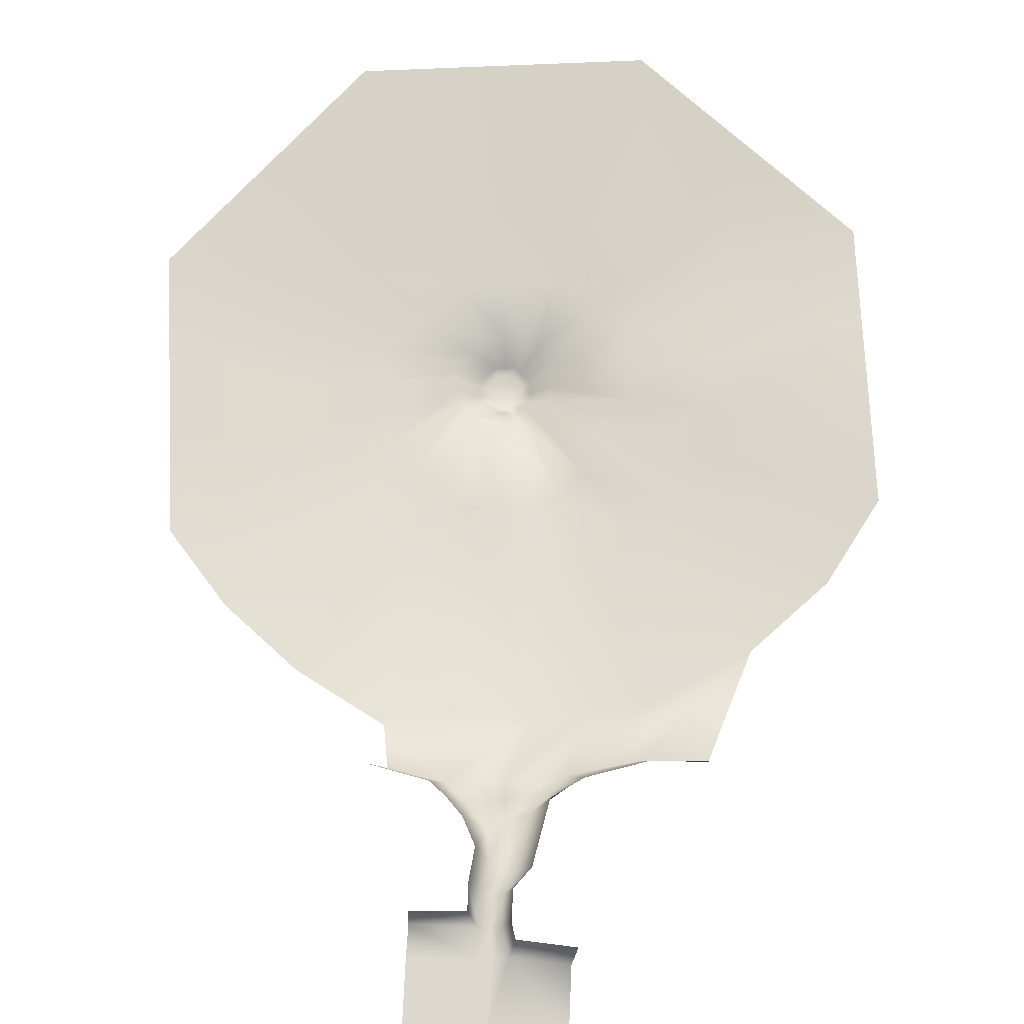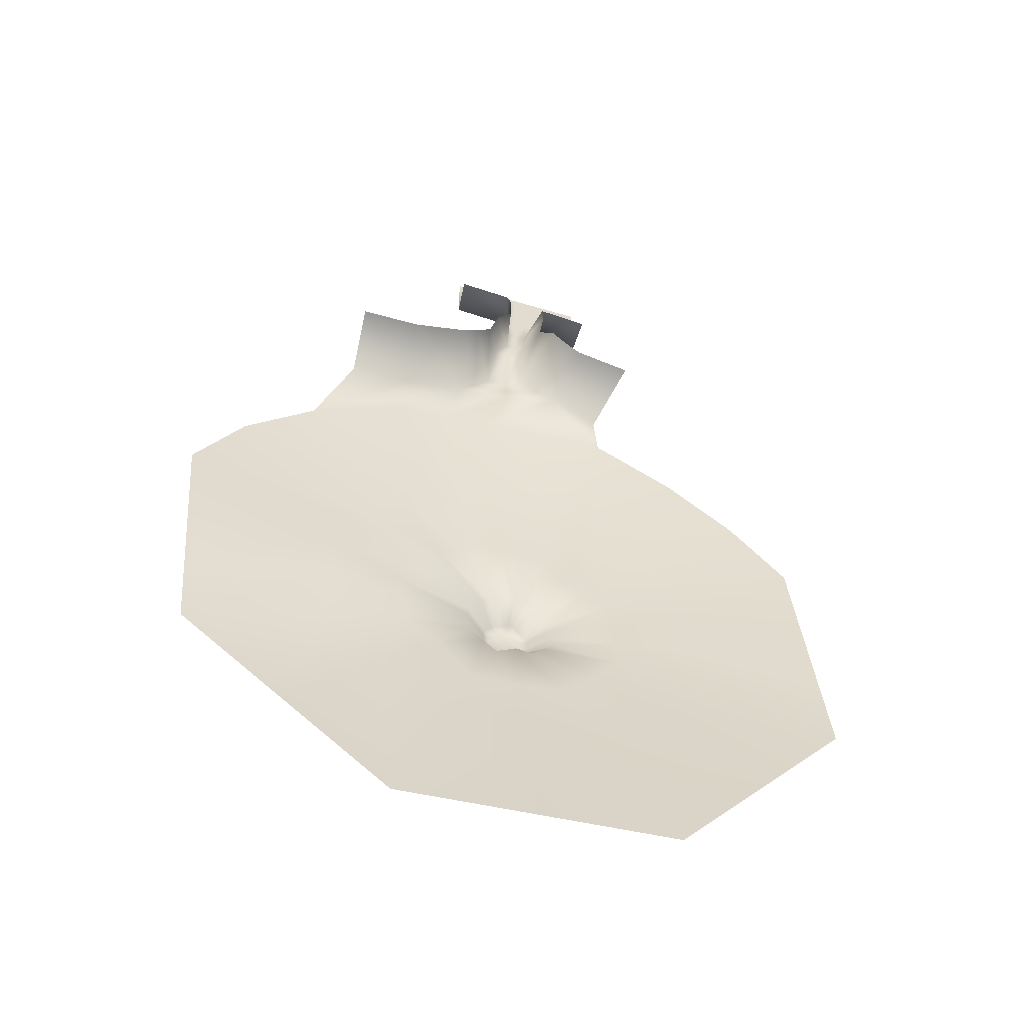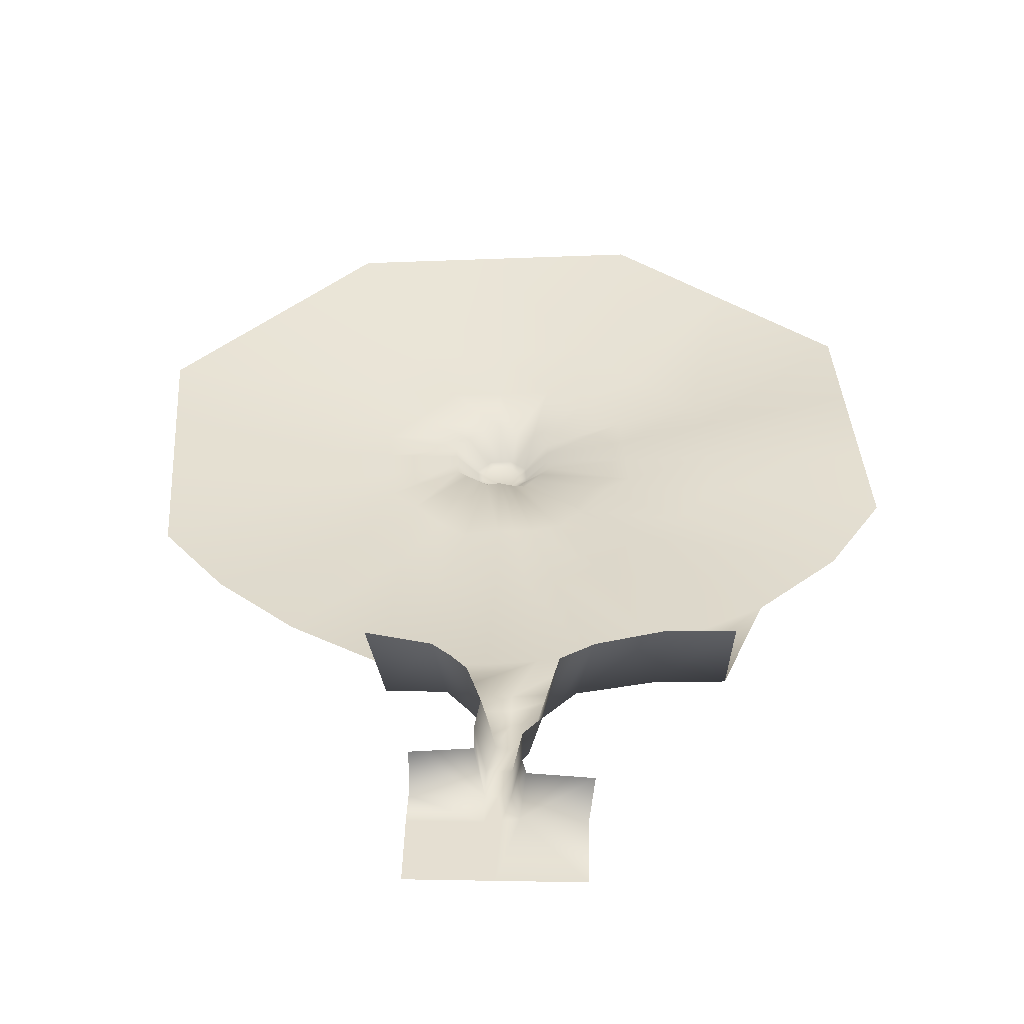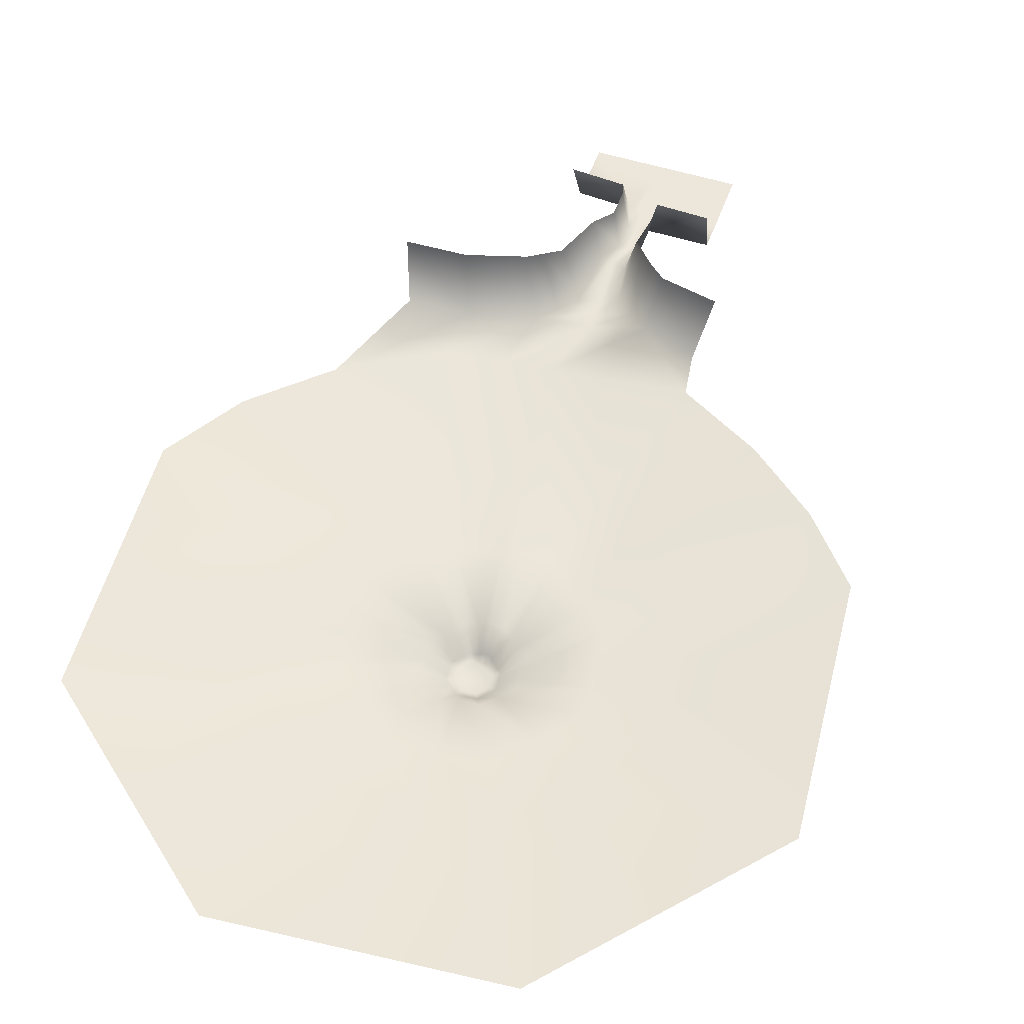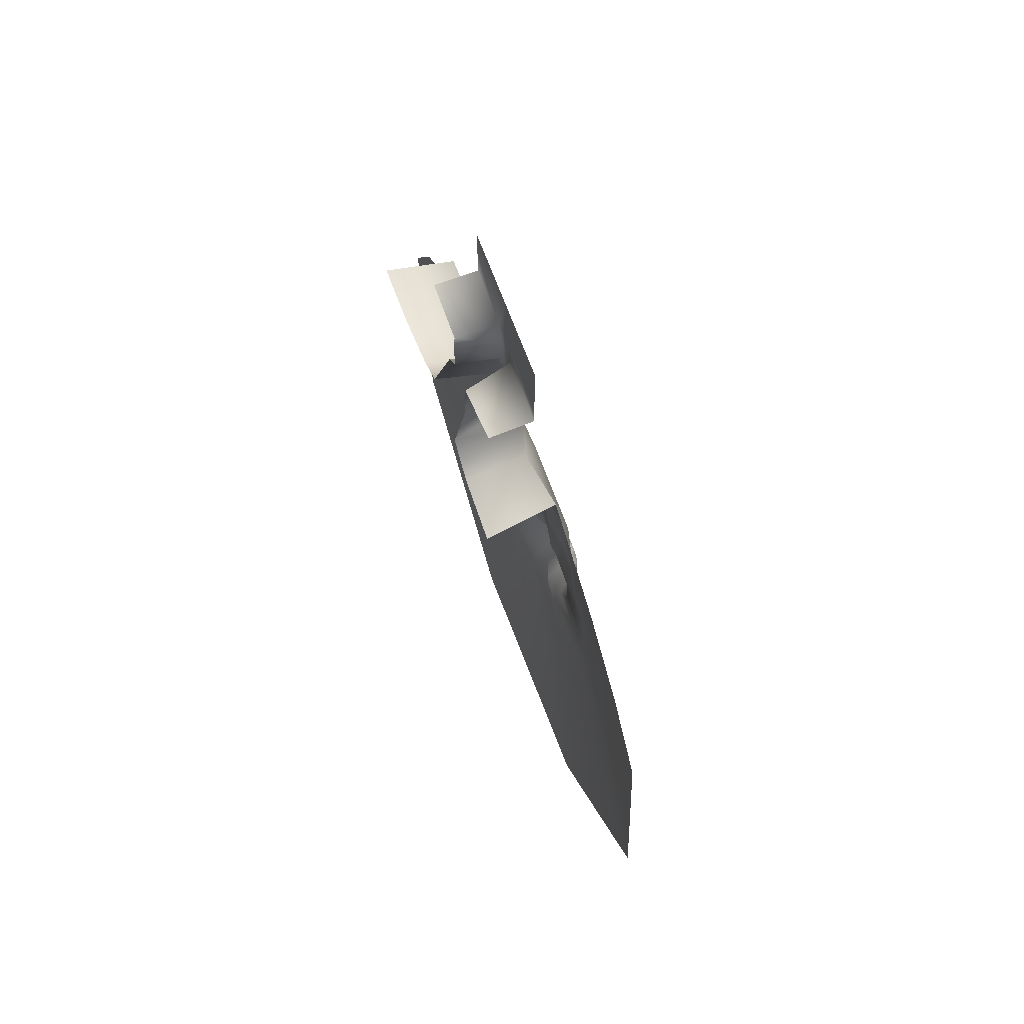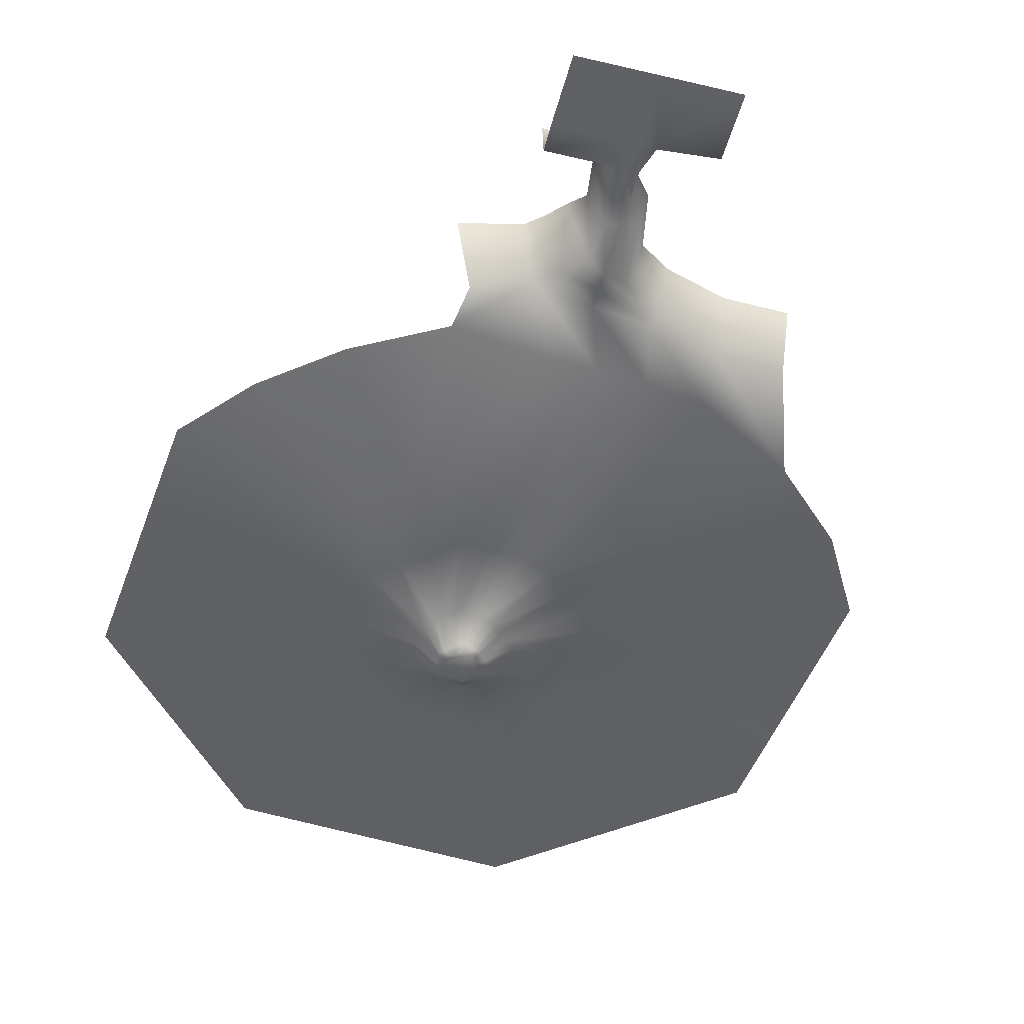
<metadata>
{"format":"obj","ext":"obj","renderer":"f3d","projection":"perspective","resolution":1024,"background":"white","views":[{"elev":72.3,"azim":2.5,"up":"+Y"},{"elev":-57.3,"azim":162.9,"up":"+Z"},{"elev":37.3,"azim":1.3,"up":"+Y"},{"elev":51.5,"azim":-160.8,"up":"+Y"},{"elev":67.6,"azim":-110.2,"up":"+Z"},{"elev":-48.5,"azim":-14.7,"up":"+Y"}]}
</metadata>
<code>
o Plane
v 2.521 5.671 -6.298
v 2.521 5.671 -2.395
v -2.606 6.112 -3.394
v -9.57 0 -2.5
v 10.3 5.384 0.08914
v 9.653 0 1.403
v 9.653 0 9.903
v -9.653 0 1.403
v -9.653 0 9.903
v -1.403 0 9.903
v 1.403 0 9.903
v -1.403 0 -2.5
v 1.403 0 -2.5
v 1.403 0 -6.403
v -1.403 0 -6.403
v 2.406 0 0.8076
v -1.403 0 1.403
v -2.691 6.175 -6.582
v 3.049 5.384 -0.5066
v -9.485 5.652 -3.215
v 4.597 5.671 -8.847
v 3.179 0 -9.353
v -0.4694 0 -10.28
v -2.084 6.175 -10.94
v 6.384 7.295 -16.76
v 4.001 -1.774 -16.4
v -0.9076 -1.774 -14.27
v -3.681 8.101 -13.98
v 10.28 7.295 -19.29
v 8.298 -1.774 -21.27
v -6.221 -0.2724 -19.51
v -7.733 8.101 -17.96
v 17.91 7.295 -21.62
v 17.01 -1.861 -23.46
v 25.95 7.295 -21.84
v 25.23 -1.774 -23.72
v 0.566 -9.532 -70.49
v 1.428 -9.532 -71.52
v -1.645 -8.993 -69.84
v -0.4436 -9.532 -69.96
v -0.3765 -9.532 -76.21
v -2.941 -9.532 -75.98
v -4.595 -9.532 -74.01
v -4.368 -9.532 -71.45
v -2.258 -9.067 -69.79
v 0.1703 -9.532 -70.02
v 1.824 -9.532 -71.99
v 1.597 -9.532 -74.56
v 14.61 -2.448 -117.6
v -21.74 -2.448 -114.4
v -45.17 -2.448 -86.43
v -41.96 -2.448 -50.08
v 17.72 -2.421 -30.39
v 45.8 -2.448 -57.83
v 42.59 -2.448 -94.18
v -8.156 -5.954 -44.65
v 10.79 -5.105 -48.39
v -25.55 -5.016 -78.34
v -23.74 -5.016 -57.85
v 7.876 -4.474 -95.86
v -12.34 -5.016 -94.11
v 23.93 -5.016 -82.71
v 25.74 -3.029 -62.21
v 10.09 -2.797 -28.77
v -2.28 -3.181 -27.66
v 5.627 -5.376 -45.85
v -1.331 -5.139 -45.2
v 39.48 -2.448 -46.88
v 30.17 -2.448 -37.75
v 20.94 -4.547 -57.66
v 16.03 -3.799 -53.01
v -2.726 -9.11 -70.19
v -3.896 -9.532 -71.05
v -25.03 -2.448 -33
v -34.36 -2.448 -40.82
v -13.23 -5.016 -49.04
v -18.48 -5.016 -53.44
v -4.423 -9.532 -72.06
v -4.541 -9.532 -73.4
v -43.03 -2.448 -62.19
v -44.1 -2.448 -74.31
v -24.34 -5.016 -64.68
v -24.95 -5.016 -71.51
v -3.768 -9.532 -75
v -33.45 -2.448 -100.4
v -18.94 -5.016 -86.23
v -1.659 -9.532 -76.1
v -3.562 -2.448 -116
v -1.993 -5.162 -95.05
v 0.6104 -9.532 -75.38
v 28.6 -2.448 -105.9
v 16.05 -5.016 -89.32
v 1.651 -9.532 -73.94
v 1.77 -9.532 -72.61
v 43.66 -2.448 -82.06
v 44.73 -2.448 -69.94
v 24.54 -3.029 -75.88
v 25.14 -3.029 -69.05
v -13.22 -1.774 -21.27
v -15.22 8.101 -19.7
v -5.665 -6.296 -55.94
v -16.37 -5.971 -76.61
v 4.378 -5.908 -87.41
v 13.91 -5.315 -79.27
v 6.124 -6.167 -58.03
v -15.26 -5.971 -64.04
v -8.096 -5.71 -86.31
v 15.14 -5.074 -66.71
v -1.48 -5.796 -56.27
v 2.788 -5.971 -56.68
v 9.112 -5.993 -60.92
v 12.19 -4.621 -63.79
v -12.04 -5.971 -61.34
v -8.862 -6.592 -58.67
v -16 -5.971 -72.42
v -15.63 -5.971 -68.23
v -12.32 -5.971 -81.45
v -1.987 -5.971 -86.84
v 9.048 -4.843 -83.28
v 14.73 -5.154 -70.9
v 14.32 -5.235 -75.08
v -0.04681 -6.752 -67.21
v -1.656 -6.29 -67.04
v 1.619 -7.051 -67.38
v -1.789 -5.962 -79
v 0.6083 -6.96 -79.28
v -5.849 -6.498 -76.93
v -4.249 -6.256 -78.81
v -7.318 -6.771 -73.4
v -7.449 -6.739 -75.05
v -5.802 -6.718 -69.05
v -7.055 -6.834 -70.12
v -3.297 -6.486 -66.91
v 2.681 -6.986 -68.64
v 4.666 -6.845 -72.8
v 4.805 -6.858 -71.16
v 2.498 -6.89 -77.68
v 4.387 -6.82 -76.09
v 3.743 -6.922 -69.9
v -4.549 -6.602 -67.98
v -7.186 -6.802 -71.76
v 4.526 -6.833 -74.45
v -0.6859 -9.889 -70.68
v -1.667 -9.889 -70.59
v -0.2353 -9.889 -70.72
v -1.578 -9.889 -75.18
v -0.6366 -9.889 -75.26
v -3.126 -9.889 -74.37
v -2.519 -9.889 -75.1
v -3.693 -9.889 -73.2
v -3.733 -9.889 -73.65
v -3.22 -9.889 -71.47
v -3.566 -9.889 -71.76
v -2.118 -9.889 -70.55
v 0.05512 -9.889 -71.06
v 0.9384 -9.889 -72.62
v 0.9782 -9.889 -72.17
v 0.08765 -9.889 -74.66
v 0.812 -9.889 -74.05
v 0.6878 -9.889 -71.82
v -2.464 -9.889 -70.84
v -3.606 -9.889 -72.22
v 0.8517 -9.889 -73.6
v -13.99 -2.448 -26.64
v 0 0 9.903
v 0 0 -2.5
v 0 0 -6.403
v 0.5015 0 1.105
v 1.355 0 -9.818
v 1.077 -1.774 -15.69
v 1.038 -1.643 -20.39
v -0.8516 -6.521 -67.12
v 2.148 -5.258 -45.52
v 0.6539 -5.883 -56.48
v -1.044 -9.262 -69.9
v -1.177 -9.889 -70.63
v 3.904 -2.989 -28.22
v 6.149 -1.774 -18.83
v 8.333 7.295 -18.02
v -5.641 8.101 -16.15
v -3.498 -1.023 -17.07
v 1.058 -1.709 -18.04
f 168 16 13 166
f 166 13 14 167
f 168 17 10 165
f 10 17 8 9
f 16 11 7 6
f 12 15 18 3
f 17 12 4 8
f 12 3 20 4
f 14 13 2 1
f 16 6 5 19
f 13 16 19 2
f 14 1 21 22
f 18 15 23 24
f 167 14 22 169
f 22 21 25 26
f 24 23 27 28
f 169 22 26 170
f 178 179 29 30
f 180 181 31 32
f 182 178 30 171
f 30 29 33 34
f 34 33 35 36
f 101 56 67 109
f 66 64 53 57
f 82 80 52 59
f 89 88 50 61
f 92 91 49 60
f 70 68 54 63
f 76 74 164 56
f 86 85 51 58
f 97 95 55 62
f 121 97 62 104
f 117 86 58 102
f 114 76 56 101
f 112 70 63 108
f 119 92 60 103
f 118 89 61 107
f 116 82 59 106
f 110 66 57 105
f 174 173 66 110
f 56 164 65 67
f 173 177 64 66
f 105 57 71 111
f 111 71 70 112
f 57 53 69 71
f 71 69 68 70
f 106 59 77 113
f 113 77 76 114
f 59 52 75 77
f 77 75 74 76
f 102 58 83 115
f 115 83 82 116
f 58 51 81 83
f 83 81 80 82
f 107 61 86 117
f 61 50 85 86
f 103 60 89 118
f 60 49 88 89
f 104 62 92 119
f 62 55 91 92
f 108 63 98 120
f 120 98 97 121
f 63 54 96 98
f 98 96 95 97
f 32 31 99 100
f 135 120 121 142
f 136 108 120 135
f 138 104 119 137
f 126 103 118 125
f 128 107 117 127
f 129 115 116 141
f 130 102 115 129
f 131 113 114 140
f 132 106 113 131
f 134 111 112 139
f 124 105 111 134
f 172 174 110 122
f 122 110 105 124
f 141 116 106 132
f 125 118 107 128
f 137 119 103 126
f 139 112 108 136
f 140 114 101 133
f 127 117 102 130
f 142 121 104 138
f 133 101 109 123
f 94 156 157 47
f 175 172 122 40
f 40 122 124 46
f 41 126 125 87
f 42 128 127 84
f 43 130 129 79
f 44 132 131 73
f 45 133 123 39
f 46 124 134 37
f 47 136 135 94
f 48 138 137 90
f 38 139 136 47
f 37 134 139 38
f 72 140 133 45
f 73 131 140 72
f 78 141 132 44
f 79 129 141 78
f 84 127 130 43
f 87 125 128 42
f 90 137 126 41
f 93 142 138 48
f 94 135 142 93
f 46 145 143 40
f 43 151 148 84
f 90 158 159 48
f 87 146 147 41
f 42 149 146 87
f 47 157 160 38
f 84 148 149 42
f 41 147 158 90
f 38 160 155 37
f 79 150 151 43
f 48 159 163 93
f 45 154 161 72
f 73 152 153 44
f 93 163 156 94
f 72 161 152 73
f 39 144 154 45
f 44 153 162 78
f 37 155 145 46
f 175 176 144 39
f 78 162 150 79
f 143 145 155 160 157 156 163 159 158 147 146 149 148 151 150 162 153 152 161 154 144 176
f 171 30 64 177
f 30 34 53 64
f 34 36 69 53
f 164 99 31 65
f 31 171 177 65
f 40 143 176 175
f 39 123 172 175
f 123 109 174 172
f 67 65 177 173
f 109 67 173 174
f 181 182 171 31
f 23 169 170 27
f 15 167 169 23
f 16 168 165 11
f 12 166 167 15
f 17 168 166 12
f 27 170 182 181
f 170 26 178 182
f 28 27 181 180
f 26 25 179 178

</code>
